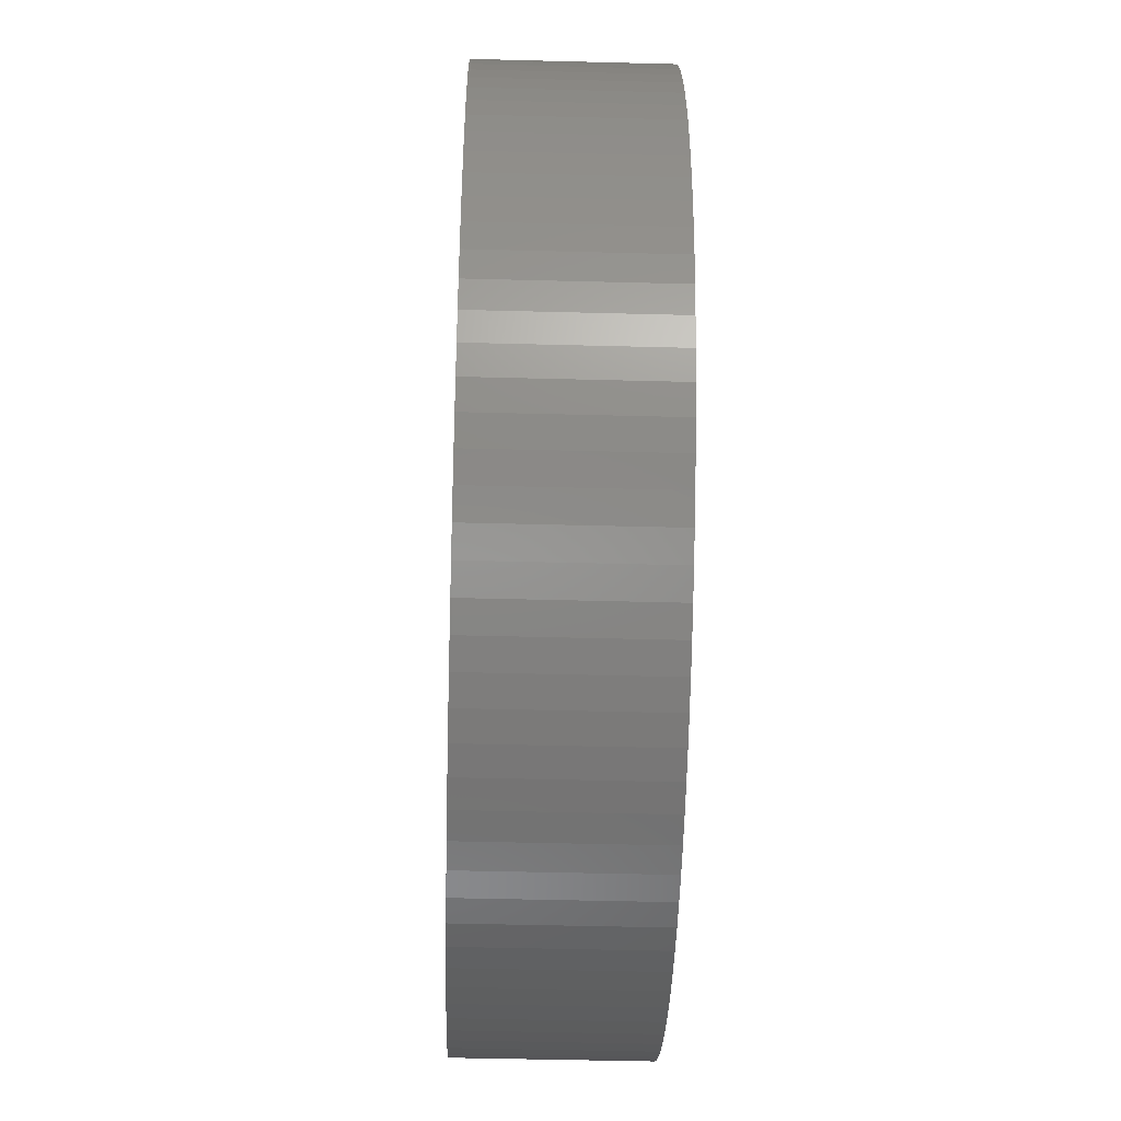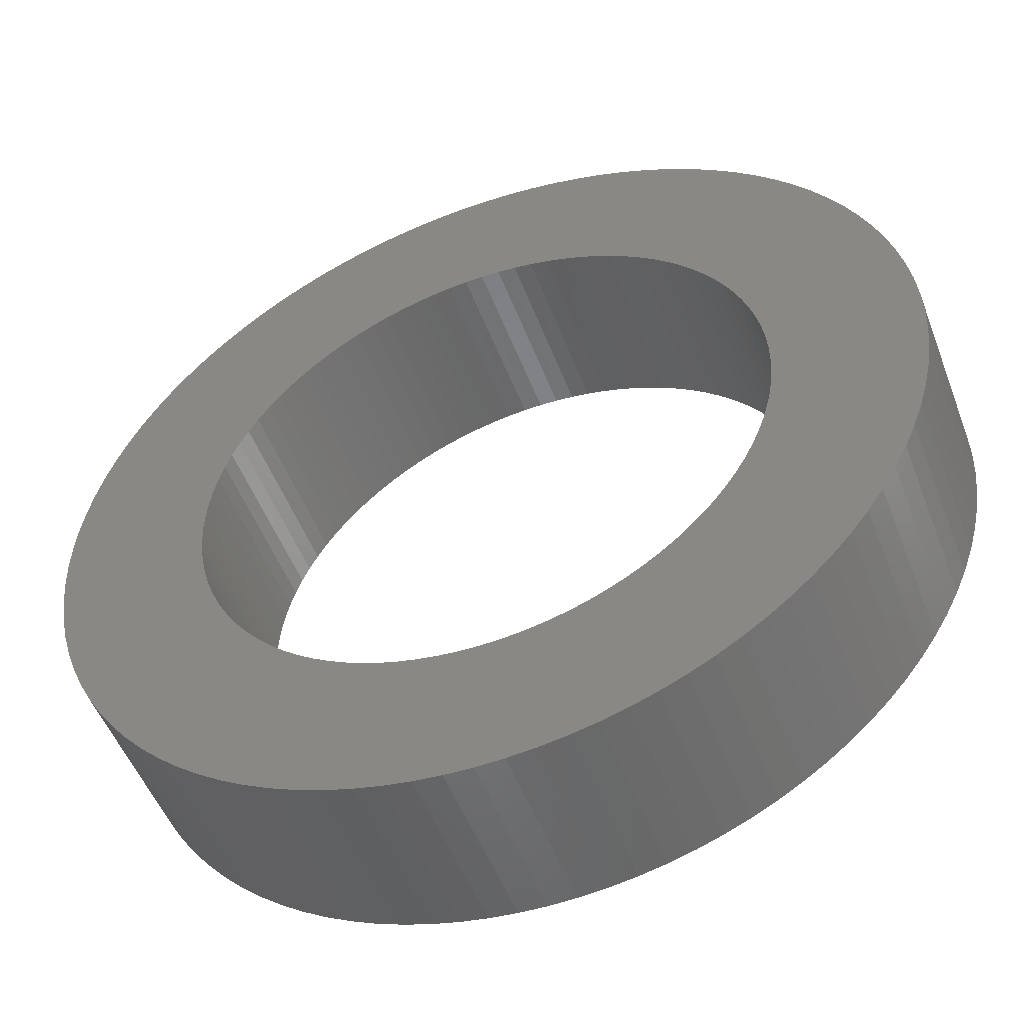
<metadata>
{"format":"stl","ext":"stl","renderer":"f3d","projection":"perspective","resolution":1024,"background":"white","views":[{"elev":-46.6,"azim":88.3,"up":"+Y"},{"elev":-51.3,"azim":20.6,"up":"+Y"}]}
</metadata>
<code>
# stl→obj: 400 verts, 800 faces
v -11.04 0 0
v -11.02 0.6932 0
v -11.02 -0.6932 0
v -10.95 1.384 0
v -10.84 2.069 0
v -10.69 2.746 0
v -10.5 3.412 0
v -10.26 4.064 0
v -9.989 4.701 0
v -9.674 5.319 0
v -9.321 5.916 0
v -8.932 6.489 0
v -8.506 7.037 0
v -8.048 7.557 0
v -7.557 8.048 0
v -7.037 8.506 0
v -6.489 8.932 0
v -5.916 9.321 0
v -5.319 9.674 0
v -4.701 9.989 0
v -4.064 10.26 0
v -3.412 10.5 0
v -2.746 10.69 0
v -2.069 10.84 0
v -1.384 10.95 0
v -0.6932 11.02 0
v 0 11.04 0
v -5.004 5.329 0
v 0.6932 11.02 0
v -3.522 6.406 0
v 1.384 10.95 0
v -2.691 6.797 0
v 2.069 10.84 0
v -1.818 7.08 0
v 2.746 10.69 0
v -0.9162 7.252 0
v 3.412 10.5 0
v -0.459 7.296 0
v 4.064 10.26 0
v 0.459 7.296 0
v 4.701 9.989 0
v 1.37 7.181 0
v 5.319 9.674 0
v 1.818 7.08 0
v 5.916 9.321 0
v 2.259 6.952 0
v 6.489 8.932 0
v 3.112 6.614 0
v 7.037 8.506 0
v 3.522 6.406 0
v 7.557 8.048 0
v 3.917 6.172 0
v 8.048 7.557 0
v 4.66 5.632 0
v 8.506 7.037 0
v 5.004 5.329 0
v 8.932 6.489 0
v 5.329 5.004 0
v 9.321 5.916 0
v 5.914 4.297 0
v 9.674 5.319 0
v 6.172 3.917 0
v 9.989 4.701 0
v 6.406 3.522 0
v 10.26 4.064 0
v 6.614 3.112 0
v 10.5 3.412 0
v 6.952 2.259 0
v 10.69 2.746 0
v 7.08 1.818 0
v 10.84 2.069 0
v 7.181 1.37 0
v 10.95 1.384 0
v 7.296 0.459 0
v 11.02 0.6932 0
v 7.31 0 0
v 11.04 0 0
v 7.296 -0.459 0
v 11.02 -0.6932 0
v 7.252 -0.9162 0
v 10.95 -1.384 0
v 7.08 -1.818 0
v 10.84 -2.069 0
v 6.952 -2.259 0
v 10.69 -2.746 0
v 6.797 -2.691 0
v 10.5 -3.412 0
v 6.614 -3.112 0
v 10.26 -4.064 0
v 6.172 -3.917 0
v 9.989 -4.701 0
v 5.914 -4.297 0
v 9.674 -5.319 0
v 5.632 -4.66 0
v 9.321 -5.916 0
v 5.004 -5.329 0
v 8.932 -6.489 0
v 4.66 -5.632 0
v 8.506 -7.037 0
v 4.297 -5.914 0
v 8.048 -7.557 0
v 3.522 -6.406 0
v 7.557 -8.048 0
v 3.112 -6.614 0
v 7.037 -8.506 0
v 2.691 -6.797 0
v 6.489 -8.932 0
v 1.818 -7.08 0
v 5.916 -9.321 0
v 0.9162 -7.252 0
v 5.319 -9.674 0
v 0.459 -7.296 0
v 4.701 -9.989 0
v -0.459 -7.296 0
v 4.064 -10.26 0
v -1.37 -7.181 0
v 3.412 -10.5 0
v -2.259 -6.952 0
v 2.746 -10.69 0
v -3.112 -6.614 0
v 2.069 -10.84 0
v -4.297 -5.914 0
v 1.384 -10.95 0
v 0.6932 -11.02 0
v 0 -11.04 0
v -0.6932 -11.02 0
v -1.384 -10.95 0
v -2.069 -10.84 0
v -2.746 -10.69 0
v -3.412 -10.5 0
v -4.064 -10.26 0
v -4.701 -9.989 0
v -5.319 -9.674 0
v -5.916 -9.321 0
v -6.489 -8.932 0
v -7.037 -8.506 0
v -7.557 -8.048 0
v -8.048 -7.557 0
v -8.506 -7.037 0
v -8.932 -6.489 0
v -9.321 -5.916 0
v -9.674 -5.319 0
v -9.989 -4.701 0
v -10.26 -4.064 0
v -10.5 -3.412 0
v -10.69 -2.746 0
v -10.84 -2.069 0
v -10.95 -1.384 0
v -7.296 -0.459 0
v -7.31 0 0
v -7.252 -0.9162 0
v -7.181 -1.37 0
v -7.08 -1.818 0
v -6.952 -2.259 0
v -6.797 -2.691 0
v -6.614 -3.112 0
v -6.406 -3.522 0
v -6.172 -3.917 0
v -5.914 -4.297 0
v -5.632 -4.66 0
v -4.66 -5.632 0
v -5.004 -5.329 0
v -5.329 -5.004 0
v -3.917 -6.172 0
v -3.522 -6.406 0
v -2.691 -6.797 0
v -1.818 -7.08 0
v -0.9162 -7.252 0
v 0 -7.31 0
v 1.37 -7.181 0
v 2.259 -6.952 0
v 3.917 -6.172 0
v 5.329 -5.004 0
v 6.406 -3.522 0
v 7.181 -1.37 0
v 7.252 0.9162 0
v 6.797 2.691 0
v 5.632 4.66 0
v 4.297 5.914 0
v 2.691 6.797 0
v 0.9162 7.252 0
v 0 7.31 0
v -1.37 7.181 0
v -2.259 6.952 0
v -3.112 6.614 0
v -3.917 6.172 0
v -4.66 5.632 0
v -4.297 5.914 0
v -5.329 5.004 0
v -5.632 4.66 0
v -5.914 4.297 0
v -6.172 3.917 0
v -6.406 3.522 0
v -6.614 3.112 0
v -6.797 2.691 0
v -6.952 2.259 0
v -7.08 1.818 0
v -7.181 1.37 0
v -7.252 0.9162 0
v -7.296 0.459 0
v -11.04 0 4.48
v -11.02 0.6932 4.48
v -11.02 -0.6932 4.48
v -10.95 -1.384 4.48
v -10.84 -2.069 4.48
v -10.69 -2.746 4.48
v -10.5 -3.412 4.48
v -10.26 -4.064 4.48
v -9.989 -4.701 4.48
v -9.674 -5.319 4.48
v -9.321 -5.916 4.48
v -8.932 -6.489 4.48
v -8.506 -7.037 4.48
v -8.048 -7.557 4.48
v -7.557 -8.048 4.48
v -7.037 -8.506 4.48
v -6.489 -8.932 4.48
v -5.916 -9.321 4.48
v -5.319 -9.674 4.48
v -4.701 -9.989 4.48
v -4.064 -10.26 4.48
v -3.412 -10.5 4.48
v -2.746 -10.69 4.48
v -2.069 -10.84 4.48
v -1.384 -10.95 4.48
v -0.6932 -11.02 4.48
v 0 -11.04 4.48
v 0.6932 -11.02 4.48
v 1.384 -10.95 4.48
v 2.069 -10.84 4.48
v 2.746 -10.69 4.48
v 3.412 -10.5 4.48
v 4.064 -10.26 4.48
v 4.701 -9.989 4.48
v 5.319 -9.674 4.48
v 5.916 -9.321 4.48
v 6.489 -8.932 4.48
v 7.037 -8.506 4.48
v 7.557 -8.048 4.48
v 8.048 -7.557 4.48
v 8.506 -7.037 4.48
v 8.932 -6.489 4.48
v 9.321 -5.916 4.48
v 9.674 -5.319 4.48
v 9.989 -4.701 4.48
v 10.26 -4.064 4.48
v 10.5 -3.412 4.48
v 10.69 -2.746 4.48
v 10.84 -2.069 4.48
v 10.95 -1.384 4.48
v 11.02 -0.6932 4.48
v 11.04 0 4.48
v 11.02 0.6932 4.48
v 10.95 1.384 4.48
v 10.84 2.069 4.48
v 10.69 2.746 4.48
v 10.5 3.412 4.48
v 10.26 4.064 4.48
v 9.989 4.701 4.48
v 9.674 5.319 4.48
v 9.321 5.916 4.48
v 8.932 6.489 4.48
v 8.506 7.037 4.48
v 8.048 7.557 4.48
v 7.557 8.048 4.48
v 7.037 8.506 4.48
v 6.489 8.932 4.48
v 5.916 9.321 4.48
v 5.319 9.674 4.48
v 4.701 9.989 4.48
v 4.064 10.26 4.48
v 3.412 10.5 4.48
v 2.746 10.69 4.48
v 2.069 10.84 4.48
v 1.384 10.95 4.48
v 0.6932 11.02 4.48
v 0 11.04 4.48
v -0.6932 11.02 4.48
v -1.384 10.95 4.48
v -2.069 10.84 4.48
v -2.746 10.69 4.48
v -3.412 10.5 4.48
v -4.064 10.26 4.48
v -4.701 9.989 4.48
v -5.319 9.674 4.48
v -5.916 9.321 4.48
v -6.489 8.932 4.48
v -7.037 8.506 4.48
v -7.557 8.048 4.48
v -8.048 7.557 4.48
v -8.506 7.037 4.48
v -8.932 6.489 4.48
v -9.321 5.916 4.48
v -9.674 5.319 4.48
v -9.989 4.701 4.48
v -10.26 4.064 4.48
v -10.5 3.412 4.48
v -10.69 2.746 4.48
v -10.84 2.069 4.48
v -10.95 1.384 4.48
v -7.31 0 4.48
v -7.296 -0.459 4.48
v -7.296 0.459 4.48
v -7.252 0.9162 4.48
v -7.181 1.37 4.48
v -7.08 1.818 4.48
v -6.952 2.259 4.48
v -6.797 2.691 4.48
v -6.614 3.112 4.48
v -6.406 3.522 4.48
v -6.172 3.917 4.48
v -5.914 4.297 4.48
v -5.632 4.66 4.48
v -5.329 5.004 4.48
v -5.004 5.329 4.48
v -4.66 5.632 4.48
v -4.297 5.914 4.48
v -3.917 6.172 4.48
v -3.522 6.406 4.48
v -3.112 6.614 4.48
v -2.691 6.797 4.48
v -2.259 6.952 4.48
v -1.818 7.08 4.48
v -1.37 7.181 4.48
v -0.9162 7.252 4.48
v -0.459 7.296 4.48
v 0 7.31 4.48
v 0.459 7.296 4.48
v 0.9162 7.252 4.48
v 1.37 7.181 4.48
v 1.818 7.08 4.48
v 2.259 6.952 4.48
v 2.691 6.797 4.48
v 3.112 6.614 4.48
v 3.522 6.406 4.48
v 3.917 6.172 4.48
v 4.297 5.914 4.48
v 4.66 5.632 4.48
v 5.004 5.329 4.48
v 5.329 5.004 4.48
v 5.632 4.66 4.48
v 5.914 4.297 4.48
v 6.172 3.917 4.48
v 6.406 3.522 4.48
v 6.614 3.112 4.48
v 6.797 2.691 4.48
v 6.952 2.259 4.48
v 7.08 1.818 4.48
v 7.181 1.37 4.48
v 7.252 0.9162 4.48
v 7.296 0.459 4.48
v 7.31 0 4.48
v 7.296 -0.459 4.48
v 7.252 -0.9162 4.48
v 7.181 -1.37 4.48
v 7.08 -1.818 4.48
v 6.952 -2.259 4.48
v 6.797 -2.691 4.48
v 6.614 -3.112 4.48
v 6.406 -3.522 4.48
v 6.172 -3.917 4.48
v 5.914 -4.297 4.48
v 5.632 -4.66 4.48
v 5.329 -5.004 4.48
v 5.004 -5.329 4.48
v 4.66 -5.632 4.48
v 4.297 -5.914 4.48
v 3.917 -6.172 4.48
v 3.522 -6.406 4.48
v 3.112 -6.614 4.48
v 2.691 -6.797 4.48
v 2.259 -6.952 4.48
v 1.818 -7.08 4.48
v 1.37 -7.181 4.48
v 0.9162 -7.252 4.48
v 0.459 -7.296 4.48
v 0 -7.31 4.48
v -0.459 -7.296 4.48
v -0.9162 -7.252 4.48
v -1.37 -7.181 4.48
v -1.818 -7.08 4.48
v -2.259 -6.952 4.48
v -2.691 -6.797 4.48
v -3.112 -6.614 4.48
v -3.522 -6.406 4.48
v -3.917 -6.172 4.48
v -4.297 -5.914 4.48
v -4.66 -5.632 4.48
v -5.004 -5.329 4.48
v -5.329 -5.004 4.48
v -5.632 -4.66 4.48
v -5.914 -4.297 4.48
v -6.172 -3.917 4.48
v -6.406 -3.522 4.48
v -6.614 -3.112 4.48
v -6.797 -2.691 4.48
v -6.952 -2.259 4.48
v -7.08 -1.818 4.48
v -7.181 -1.37 4.48
v -7.252 -0.9162 4.48
f 1 2 3
f 3 2 4
f 3 4 5
f 3 5 6
f 3 6 7
f 3 7 8
f 3 8 9
f 3 9 10
f 3 10 11
f 3 11 12
f 3 12 13
f 3 13 14
f 3 14 15
f 3 15 16
f 3 16 17
f 3 17 18
f 3 18 19
f 3 19 20
f 3 20 21
f 3 21 22
f 3 22 23
f 3 23 24
f 3 24 25
f 3 25 26
f 3 26 27
f 28 27 29
f 30 29 31
f 32 31 33
f 34 33 35
f 36 35 37
f 38 37 39
f 40 39 41
f 42 41 43
f 44 43 45
f 46 45 47
f 48 47 49
f 50 49 51
f 52 51 53
f 54 53 55
f 56 55 57
f 58 57 59
f 60 59 61
f 62 61 63
f 64 63 65
f 66 65 67
f 68 67 69
f 70 69 71
f 72 71 73
f 74 73 75
f 76 75 77
f 78 77 79
f 80 79 81
f 82 81 83
f 84 83 85
f 86 85 87
f 88 87 89
f 90 89 91
f 92 91 93
f 94 93 95
f 96 95 97
f 98 97 99
f 100 99 101
f 102 101 103
f 104 103 105
f 106 105 107
f 108 107 109
f 110 109 111
f 112 111 113
f 114 113 115
f 116 115 117
f 118 117 119
f 120 119 121
f 122 121 123
f 3 123 124
f 3 124 125
f 3 125 126
f 3 126 127
f 3 127 128
f 3 128 129
f 3 129 130
f 3 130 131
f 3 131 132
f 3 132 133
f 3 133 134
f 3 134 135
f 3 135 136
f 3 136 137
f 3 137 138
f 3 138 139
f 3 139 140
f 3 140 141
f 3 141 142
f 3 142 143
f 3 143 144
f 3 144 145
f 3 145 146
f 3 146 147
f 3 147 148
f 149 3 150
f 151 3 149
f 152 3 151
f 153 3 152
f 154 3 153
f 155 3 154
f 156 3 155
f 157 3 156
f 158 3 157
f 159 3 158
f 160 3 159
f 161 3 162
f 3 160 163
f 3 163 162
f 164 121 122
f 3 161 123
f 161 122 123
f 165 121 164
f 120 121 165
f 166 119 120
f 118 119 166
f 167 117 118
f 116 117 167
f 168 115 116
f 114 115 168
f 169 113 114
f 112 113 169
f 170 109 110
f 108 109 170
f 171 107 108
f 106 107 171
f 110 111 112
f 172 101 102
f 100 101 172
f 102 103 104
f 104 105 106
f 173 95 96
f 94 95 173
f 96 97 98
f 98 99 100
f 174 89 90
f 88 89 174
f 90 91 92
f 92 93 94
f 175 81 82
f 80 81 175
f 82 83 84
f 84 85 86
f 74 75 76
f 176 73 74
f 76 77 78
f 78 79 80
f 86 87 88
f 177 67 68
f 66 67 177
f 68 69 70
f 70 71 72
f 178 59 60
f 72 73 176
f 56 57 58
f 54 55 56
f 179 53 54
f 52 53 179
f 50 51 52
f 48 49 50
f 180 47 48
f 46 47 180
f 44 45 46
f 42 43 44
f 181 41 42
f 40 41 181
f 182 39 40
f 38 39 182
f 36 37 38
f 183 35 36
f 34 35 183
f 184 33 34
f 32 33 184
f 185 31 32
f 30 31 185
f 186 29 30
f 28 29 187
f 188 29 186
f 187 29 188
f 189 27 28
f 190 3 189
f 3 27 189
f 191 3 190
f 192 3 191
f 193 3 192
f 194 3 193
f 195 3 194
f 196 3 195
f 197 3 196
f 198 3 197
f 199 3 198
f 200 3 199
f 150 3 200
f 58 59 178
f 60 61 62
f 62 63 64
f 64 65 66
f 1 201 2
f 2 201 202
f 1 3 201
f 201 3 203
f 3 148 203
f 203 148 204
f 148 147 204
f 204 147 205
f 147 146 205
f 205 146 206
f 146 145 206
f 206 145 207
f 145 144 207
f 207 144 208
f 144 143 208
f 208 143 209
f 143 142 209
f 209 142 210
f 142 141 210
f 210 141 211
f 141 140 211
f 211 140 212
f 140 139 212
f 212 139 213
f 139 138 213
f 213 138 214
f 214 138 137
f 215 214 137
f 215 137 136
f 216 215 136
f 216 136 135
f 217 216 135
f 217 135 134
f 218 217 134
f 218 134 133
f 219 218 133
f 219 133 132
f 220 219 132
f 220 132 131
f 221 220 131
f 221 131 130
f 222 221 130
f 222 130 129
f 223 222 129
f 223 129 128
f 224 223 128
f 224 128 127
f 225 224 127
f 225 127 126
f 226 225 126
f 226 126 125
f 227 226 125
f 227 125 124
f 228 227 124
f 228 124 123
f 229 228 123
f 229 123 121
f 230 229 121
f 230 121 119
f 231 230 119
f 231 119 117
f 232 231 117
f 232 117 115
f 233 232 115
f 233 115 113
f 234 233 113
f 234 113 111
f 235 234 111
f 235 111 109
f 236 235 109
f 236 109 107
f 237 236 107
f 237 107 105
f 238 237 105
f 238 105 103
f 239 238 103
f 239 103 101
f 240 239 101
f 240 101 99
f 241 240 99
f 241 99 97
f 242 241 97
f 242 97 95
f 243 242 95
f 243 95 93
f 244 243 93
f 244 93 91
f 245 244 91
f 245 91 89
f 246 245 89
f 246 89 87
f 247 246 87
f 247 87 85
f 248 247 85
f 248 85 83
f 249 248 83
f 249 83 81
f 250 249 81
f 250 81 79
f 251 250 79
f 251 79 77
f 252 251 77
f 77 75 253
f 252 77 253
f 75 73 254
f 253 75 254
f 73 71 255
f 254 73 255
f 71 69 256
f 255 71 256
f 69 67 257
f 256 69 257
f 67 65 258
f 257 67 258
f 65 63 259
f 258 65 259
f 63 61 260
f 259 63 260
f 61 59 261
f 260 61 261
f 59 57 262
f 261 59 262
f 57 55 263
f 262 57 263
f 55 53 264
f 263 55 264
f 51 265 53
f 53 265 264
f 49 266 51
f 51 266 265
f 47 267 49
f 49 267 266
f 45 268 47
f 47 268 267
f 43 269 45
f 45 269 268
f 41 270 43
f 43 270 269
f 39 271 41
f 41 271 270
f 37 272 39
f 39 272 271
f 35 273 37
f 37 273 272
f 33 274 35
f 35 274 273
f 31 275 33
f 33 275 274
f 29 276 31
f 31 276 275
f 27 277 29
f 29 277 276
f 26 278 27
f 27 278 277
f 25 279 26
f 26 279 278
f 24 280 25
f 25 280 279
f 23 281 24
f 24 281 280
f 22 282 23
f 23 282 281
f 21 283 22
f 22 283 282
f 20 284 21
f 21 284 283
f 19 285 20
f 20 285 284
f 18 286 19
f 19 286 285
f 17 287 18
f 18 287 286
f 16 288 17
f 17 288 287
f 15 289 16
f 16 289 288
f 14 290 15
f 15 290 289
f 13 291 14
f 14 291 290
f 12 292 13
f 13 292 291
f 11 293 12
f 12 293 292
f 10 294 11
f 11 294 293
f 9 295 10
f 10 295 294
f 8 296 9
f 9 296 295
f 7 297 8
f 8 297 296
f 6 298 7
f 7 298 297
f 5 299 6
f 6 299 298
f 4 300 5
f 5 300 299
f 2 202 4
f 4 202 300
f 301 302 149
f 150 301 149
f 200 303 301
f 150 200 301
f 199 304 303
f 200 199 303
f 198 305 304
f 199 198 304
f 197 306 305
f 198 197 305
f 196 307 306
f 197 196 306
f 195 308 307
f 196 195 307
f 194 309 308
f 195 194 308
f 193 310 309
f 194 193 309
f 192 311 310
f 193 192 310
f 191 312 311
f 192 191 311
f 190 313 312
f 191 190 312
f 189 314 313
f 190 189 313
f 28 315 314
f 189 28 314
f 187 316 315
f 28 187 315
f 188 317 316
f 187 188 316
f 186 318 317
f 188 186 317
f 30 319 318
f 186 30 318
f 185 320 319
f 30 185 319
f 32 321 320
f 185 32 320
f 184 322 321
f 32 184 321
f 34 323 322
f 184 34 322
f 183 324 323
f 34 183 323
f 36 325 324
f 183 36 324
f 38 326 325
f 36 38 325
f 182 327 326
f 38 182 326
f 40 328 327
f 182 40 327
f 181 329 328
f 40 181 328
f 42 330 329
f 181 42 329
f 44 331 330
f 42 44 330
f 46 332 331
f 44 46 331
f 180 333 332
f 46 180 332
f 48 334 333
f 180 48 333
f 50 335 334
f 48 50 334
f 52 336 335
f 50 52 335
f 179 337 336
f 52 179 336
f 54 338 337
f 179 54 337
f 56 339 338
f 54 56 338
f 58 340 339
f 56 58 339
f 341 340 178
f 178 340 58
f 342 341 60
f 60 341 178
f 343 342 62
f 62 342 60
f 344 343 64
f 64 343 62
f 345 344 66
f 66 344 64
f 346 345 177
f 177 345 66
f 347 346 68
f 68 346 177
f 348 347 70
f 70 347 68
f 349 348 72
f 72 348 70
f 350 349 176
f 176 349 72
f 351 350 74
f 74 350 176
f 352 351 76
f 76 351 74
f 352 76 353
f 353 76 78
f 353 78 354
f 354 78 80
f 354 80 355
f 355 80 175
f 355 175 356
f 356 175 82
f 356 82 357
f 357 82 84
f 357 84 358
f 358 84 86
f 358 86 359
f 359 86 88
f 359 88 360
f 360 88 174
f 360 174 361
f 361 174 90
f 361 90 362
f 362 90 92
f 362 92 363
f 363 92 94
f 363 94 364
f 364 94 173
f 364 173 365
f 365 173 96
f 365 96 366
f 366 96 98
f 366 98 367
f 367 98 100
f 367 100 368
f 368 100 172
f 368 172 369
f 369 172 102
f 369 102 370
f 370 102 104
f 370 104 371
f 371 104 106
f 371 106 372
f 372 106 171
f 372 171 373
f 373 171 108
f 373 108 374
f 374 108 170
f 374 170 375
f 375 170 110
f 375 110 376
f 376 110 112
f 376 112 377
f 377 112 169
f 377 169 378
f 378 169 114
f 378 114 379
f 379 114 168
f 379 168 380
f 380 168 116
f 380 116 381
f 381 116 167
f 381 167 382
f 382 167 118
f 382 118 383
f 383 118 166
f 383 166 384
f 384 166 120
f 384 120 385
f 385 120 165
f 385 165 386
f 386 165 164
f 386 164 387
f 387 164 122
f 387 122 388
f 388 122 161
f 388 161 389
f 389 161 162
f 389 162 390
f 390 162 163
f 391 390 163
f 160 391 163
f 392 391 160
f 159 392 160
f 393 392 159
f 158 393 159
f 394 393 158
f 157 394 158
f 395 394 157
f 156 395 157
f 396 395 156
f 155 396 156
f 397 396 155
f 154 397 155
f 398 397 154
f 153 398 154
f 399 398 153
f 152 399 153
f 400 399 152
f 151 400 152
f 302 400 151
f 149 302 151
f 202 201 203
f 205 202 204
f 204 202 203
f 206 202 205
f 207 202 206
f 208 202 207
f 209 202 208
f 210 202 209
f 211 202 210
f 212 202 211
f 213 202 212
f 214 202 213
f 215 202 214
f 216 202 215
f 217 202 216
f 218 202 217
f 219 202 218
f 220 202 219
f 221 202 220
f 222 202 221
f 223 202 222
f 224 202 223
f 225 202 224
f 226 202 225
f 227 202 226
f 390 202 227
f 388 389 228
f 384 385 229
f 382 383 230
f 380 381 231
f 378 379 232
f 377 378 233
f 375 376 234
f 373 374 235
f 372 373 236
f 371 372 237
f 369 370 238
f 368 369 239
f 361 362 244
f 355 356 249
f 304 305 202
f 303 304 202
f 356 357 248
f 344 345 258
f 340 341 261
f 336 337 264
f 398 399 202
f 332 333 267
f 317 318 274
f 327 328 270
f 318 319 274
f 276 202 275
f 277 202 276
f 278 202 277
f 279 202 278
f 280 202 279
f 281 202 280
f 282 202 281
f 283 202 282
f 284 202 283
f 285 202 284
f 286 202 285
f 287 202 286
f 288 202 287
f 289 202 288
f 290 202 289
f 291 202 290
f 292 202 291
f 293 202 292
f 294 202 293
f 295 202 294
f 296 202 295
f 297 202 296
f 298 202 297
f 299 202 298
f 300 202 299
f 364 365 242
f 358 359 247
f 359 360 246
f 354 355 250
f 351 352 252
f 350 351 253
f 345 346 257
f 306 307 202
f 341 342 260
f 307 308 202
f 337 338 263
f 333 334 266
f 330 331 268
f 334 335 265
f 396 397 202
f 311 312 202
f 328 329 269
f 312 313 202
f 325 326 271
f 315 316 202
f 323 324 272
f 314 202 313
f 315 202 314
f 321 322 273
f 275 202 316
f 275 317 274
f 275 316 317
f 319 320 274
f 274 320 273
f 320 321 273
f 273 322 272
f 322 323 272
f 272 324 271
f 324 325 271
f 271 326 270
f 326 327 270
f 270 328 269
f 310 311 202
f 269 329 268
f 329 330 268
f 268 331 267
f 331 332 267
f 267 333 266
f 308 309 202
f 266 334 265
f 309 310 202
f 265 335 264
f 335 336 264
f 264 337 263
f 263 338 262
f 338 339 262
f 262 339 261
f 339 340 261
f 261 341 260
f 260 342 259
f 342 343 259
f 259 343 258
f 343 344 258
f 258 345 257
f 257 346 256
f 347 348 255
f 256 347 255
f 305 306 202
f 255 348 254
f 348 349 254
f 254 350 253
f 346 347 256
f 253 351 252
f 252 352 251
f 251 353 250
f 353 354 250
f 250 355 249
f 352 353 251
f 249 356 248
f 349 350 254
f 248 357 247
f 357 358 247
f 247 359 246
f 246 360 245
f 245 361 244
f 244 362 243
f 362 363 243
f 243 364 242
f 360 361 245
f 242 365 241
f 241 366 240
f 390 391 202
f 366 367 240
f 240 368 239
f 239 369 238
f 238 370 237
f 370 371 237
f 237 372 236
f 236 373 235
f 235 374 234
f 374 375 234
f 234 376 233
f 376 377 233
f 233 378 232
f 397 398 202
f 232 379 231
f 379 380 231
f 231 381 230
f 381 382 230
f 230 383 229
f 383 384 229
f 229 385 228
f 391 392 202
f 385 386 228
f 386 387 228
f 387 388 228
f 228 389 227
f 389 390 227
f 393 394 202
f 392 393 202
f 394 395 202
f 395 396 202
f 399 400 202
f 363 364 243
f 365 366 241
f 367 368 240
f 400 302 202
f 302 301 202
f 301 303 202

</code>
